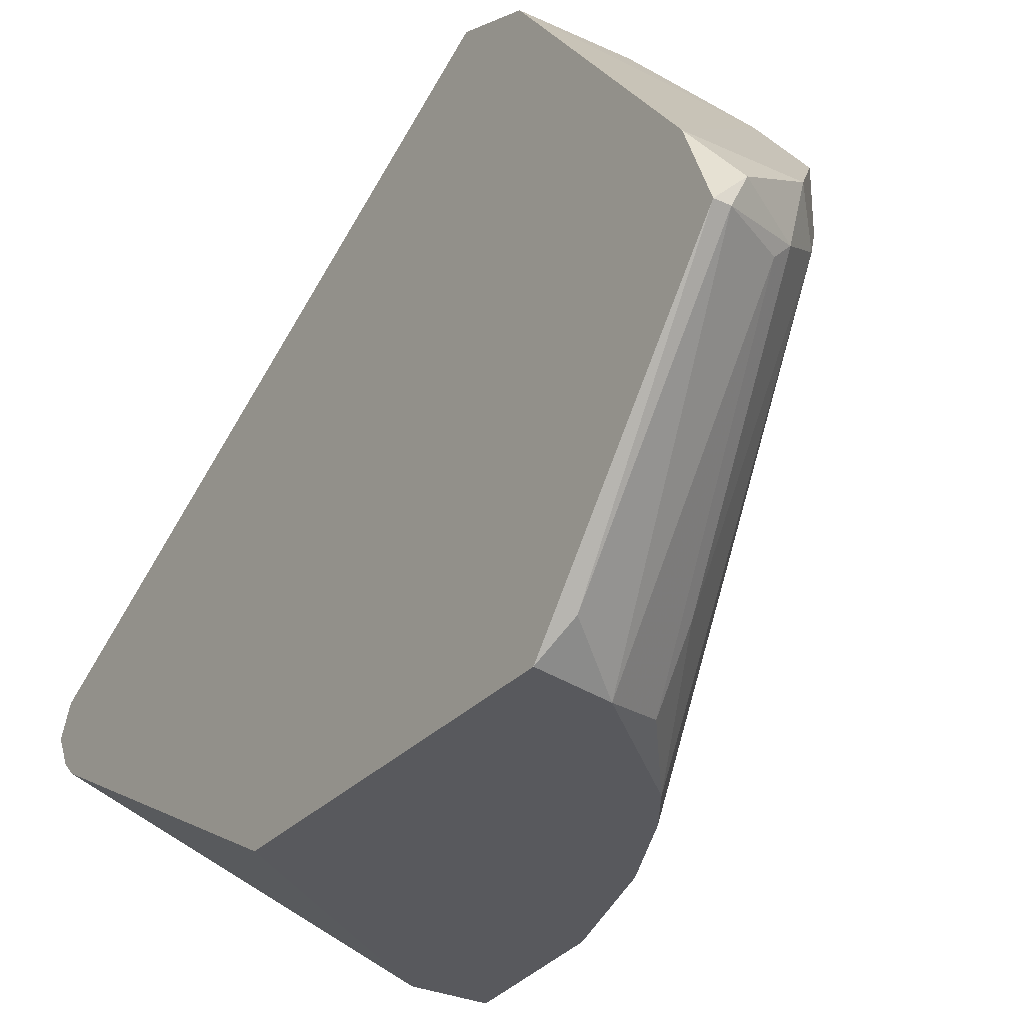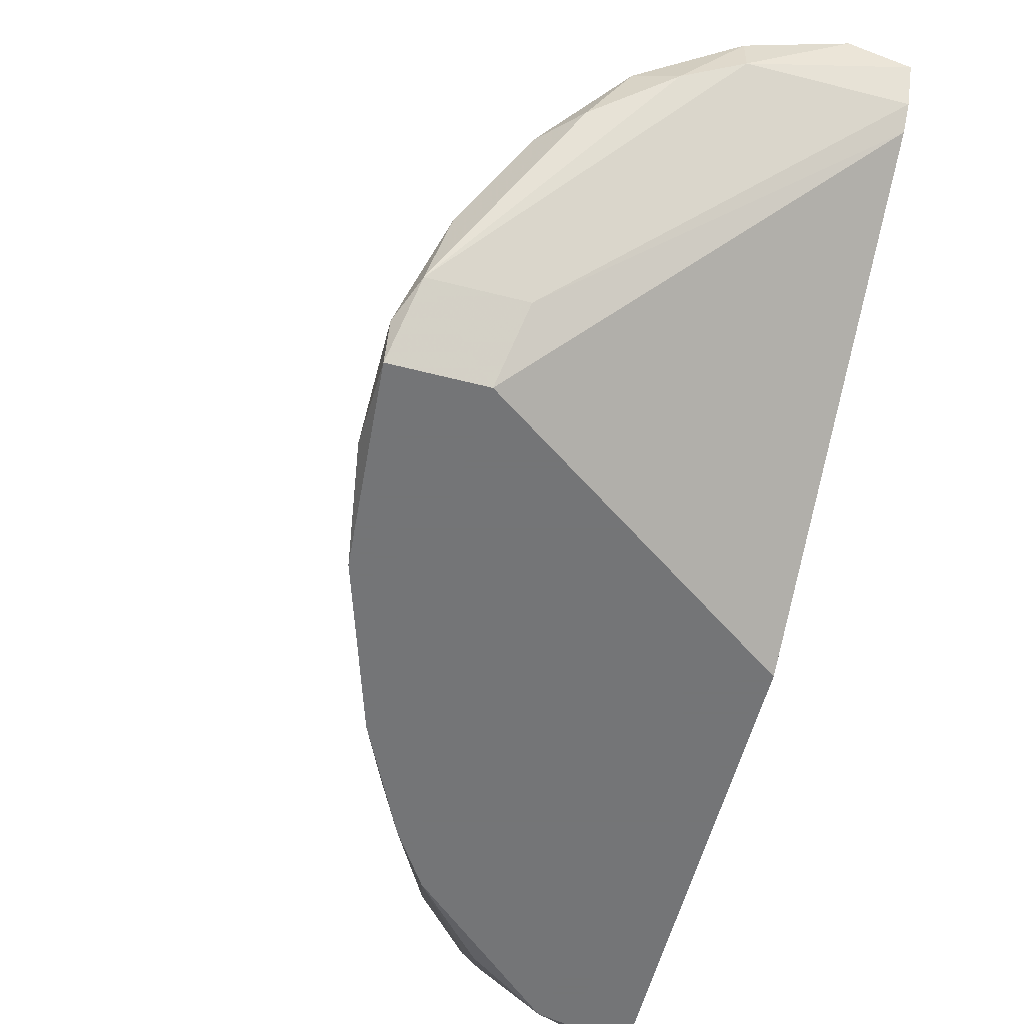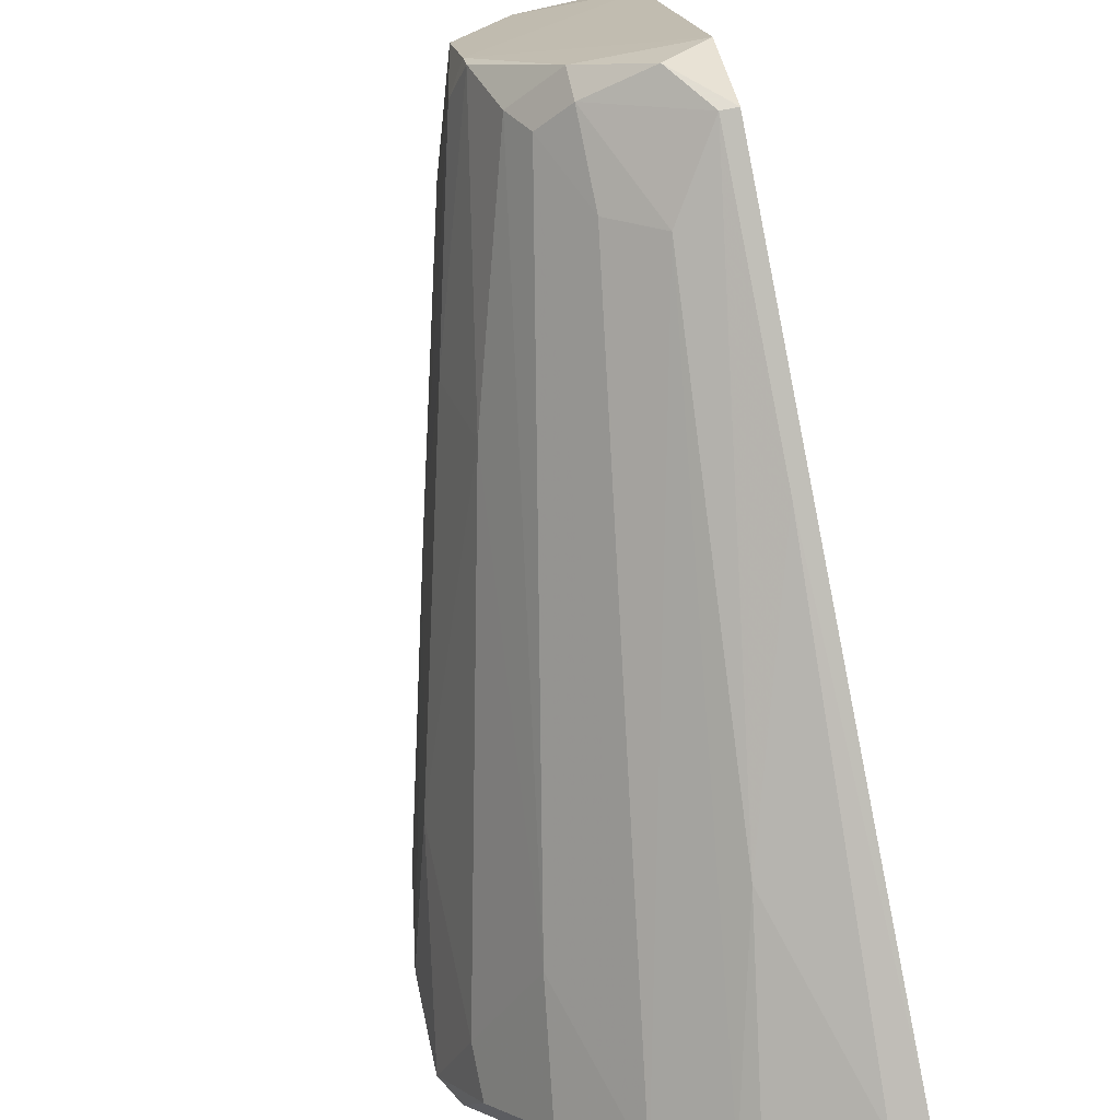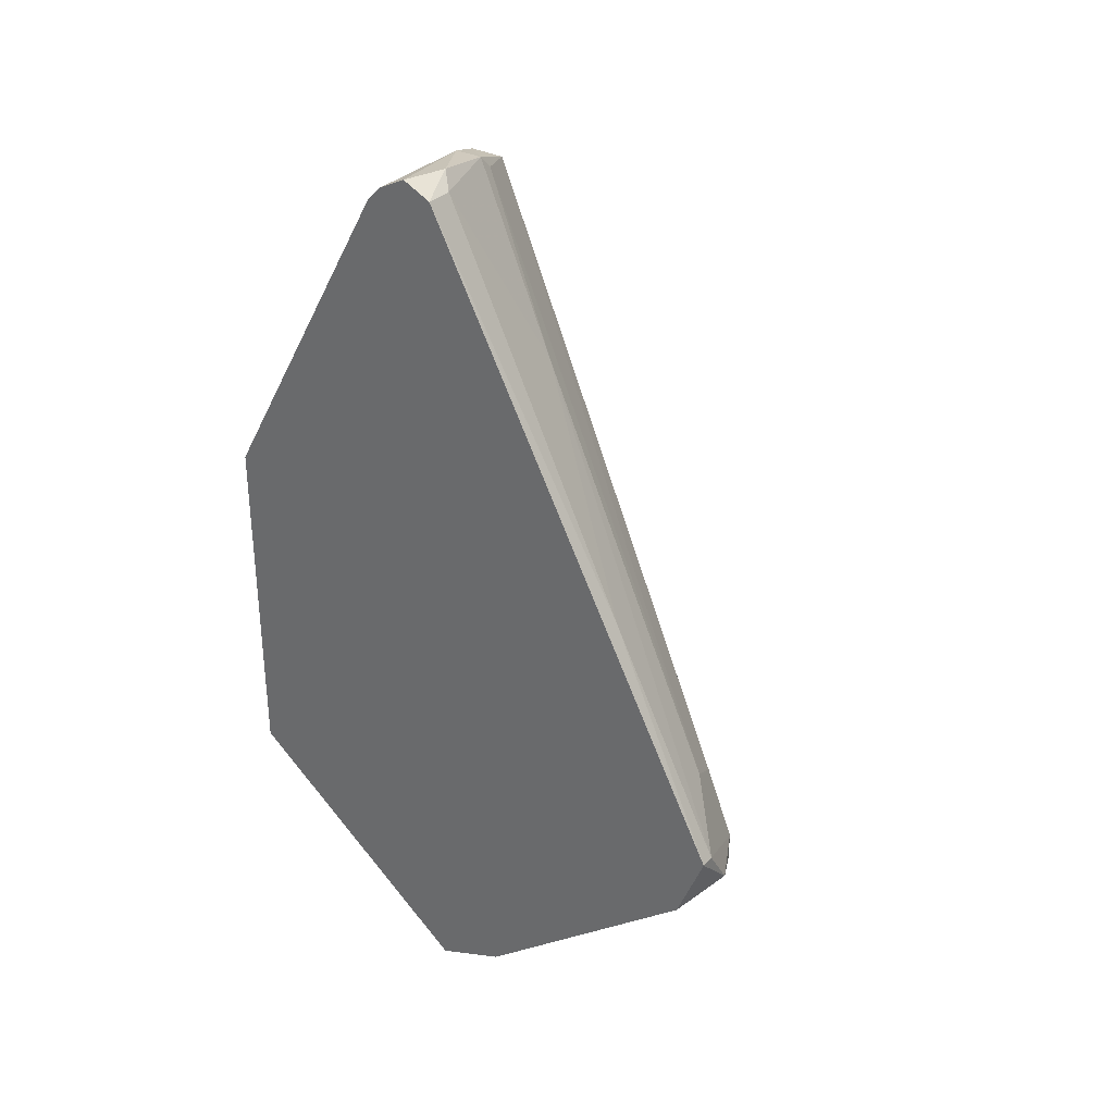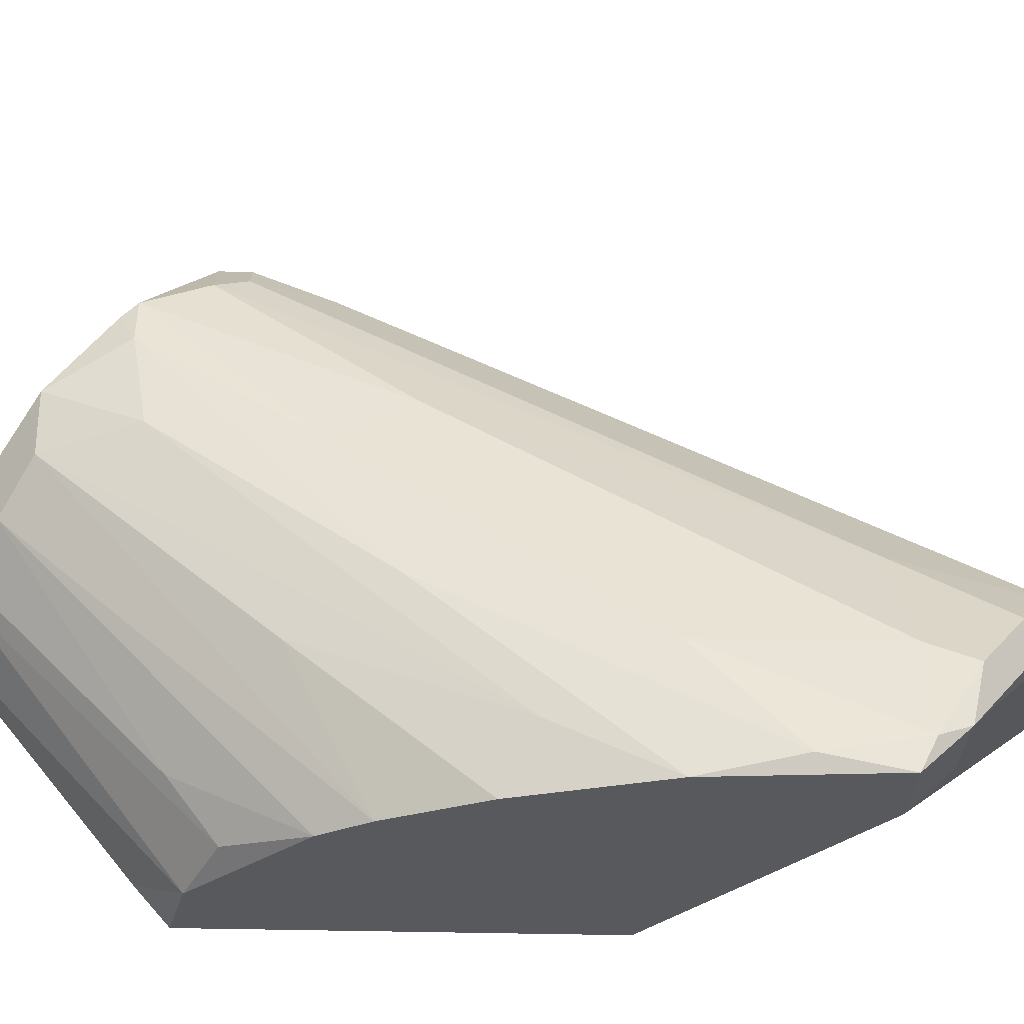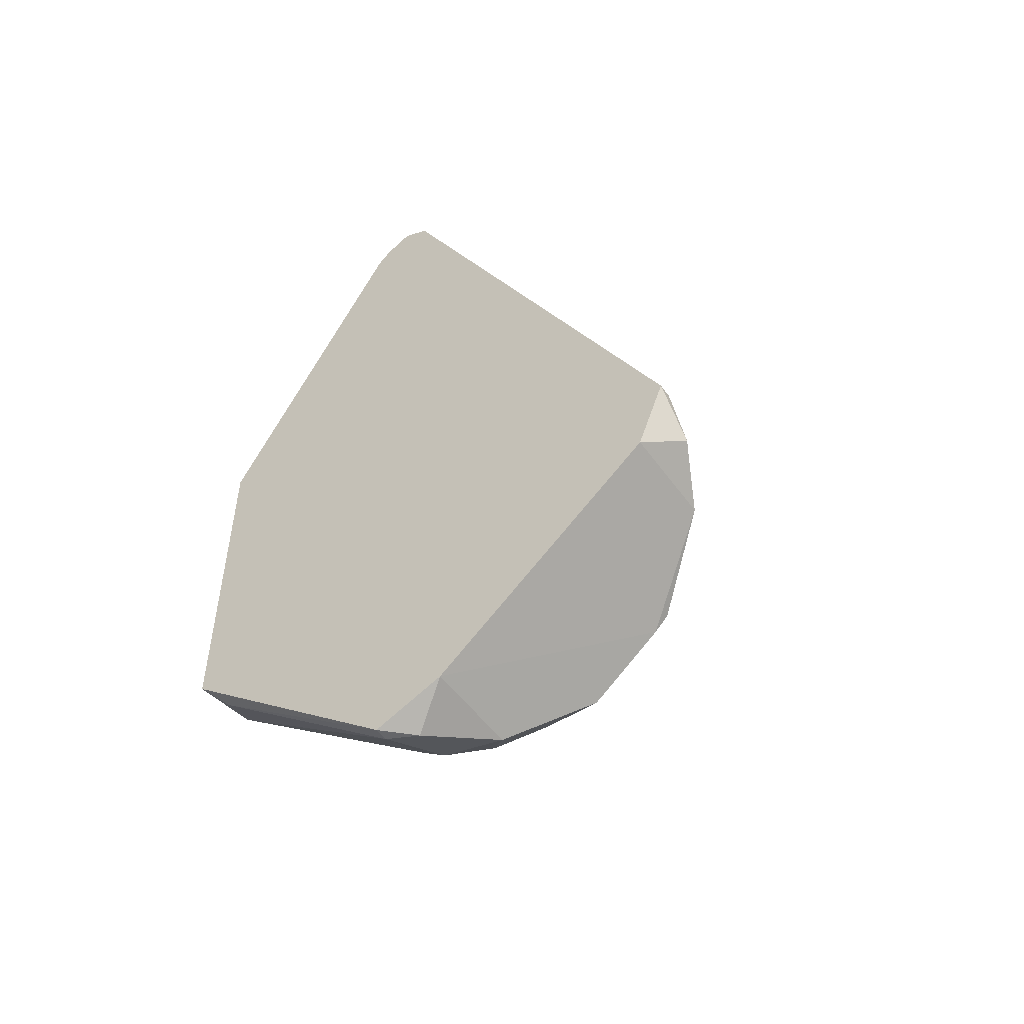
<metadata>
{"format":"obj","ext":"obj","renderer":"f3d","projection":"perspective","resolution":1024,"background":"white","views":[{"elev":-29.9,"azim":-34.0,"up":"+Z"},{"elev":-56.4,"azim":164.9,"up":"+Z"},{"elev":68.1,"azim":167.6,"up":"+Z"},{"elev":32.0,"azim":-54.8,"up":"+Y"},{"elev":-29.5,"azim":87.5,"up":"+Z"},{"elev":-51.8,"azim":-55.3,"up":"+Y"}]}
</metadata>
<code>
v 0.007936 0.02236 0.004553
v 0.007936 0.02236 0.003107
v 0.01587 0.000718 -0.004106
v 0.01659 0.01442 -0.001219
v 0.01659 0.01659 -0.001942
v 0.01659 0.00577 -0.001219
v 0.005773 -0.01226 -0.006992
v 0.005773 -0.02164 0.005273
v 0.006495 -0.02164 0.005996
v 0.006495 0.0137 0.009597
v 0.01082 -0.01515 0.01465
v 0.01515 -0.000718 -0.006992
v 0.008659 -0.01082 -0.006269
v 0.008659 -0.01082 0.01897
v 0.008659 0.02164 0.004553
v 0.008659 -0.02019 0.007434
v 0.008659 -0.01298 -0.003386
v 0.005052 -0.00577 0.01969
v 0.01298 0.02019 0.000944
v 0.01298 -0.005047 -0.006992
v 0.01298 -0.007212 0.008874
v 0.01298 -0.008653 0.000221
v 0.002889 0.002883 0.01609
v 0.002889 -0.02308 0.005273
v 0.002889 -0.01442 -0.005549
v 0.002889 -0.008653 0.02186
v 0.0101 -0.01515 0.01681
v 0.0101 0.02164 0.00239
v 0.0101 -0.01875 0.01248
v 0.0101 -0.01875 0.009597
v 0.0101 -0.01587 0.01609
v 0.009379 -0.01226 0.01825
v 0.002165 -0.01226 0.02042
v 0.002165 0.02308 0.004553
v 0.002165 -0.02164 0.008874
v 0.002165 0.005047 -0.006992
v 0.002165 0.02164 0.00239
v 0.002165 -0.02308 0.005273
v 0.002165 -0.01298 -0.006992
v 0.002165 -0.008653 0.02186
v 0.002165 0.02236 0.005996
v 0.002165 0.02236 0.003107
v 0.01731 0.01587 -0.004826
v 0.01731 0.00577 -0.006992
v 0.0137 0.01587 -0.004826
v 0.0137 0.0137 0.003833
v 0.007216 -0.01082 0.02042
v 0.007216 -0.01226 0.02042
v 0.007216 -0.02164 0.008874
v 0.007216 -0.007212 0.01897
v 0.01803 0.01009 -0.006269
v 0.01803 0.01442 -0.005549
v 0.01803 0.0137 -0.006992
v 0.01443 0.01875 0.000944
v 0.01443 -0.00432 0.00239
v 0.01443 0.0137 -0.006992
v 0.003609 -0.02308 0.006717
v 0.003609 0.02236 0.005996
v 0.004331 -0.01082 0.02186
v 0.004331 0.02308 0.005273
v 0.01154 -0.01442 0.01032
v 0.01154 0.02092 0.003107
v 0.01154 -0.007212 -0.006992
v 0.01226 -0.003606 0.01104
f 1 28 2
f 1 2 60
f 10 15 1
f 58 10 1
f 15 62 1
f 62 28 1
f 58 1 60
f 28 43 2
f 34 2 42
f 2 34 60
f 2 45 42
f 2 43 45
f 22 12 3
f 12 44 3
f 30 22 3
f 61 30 3
f 44 61 3
f 4 52 5
f 54 4 5
f 52 4 6
f 6 4 64
f 4 54 46
f 4 46 64
f 43 19 5
f 19 54 5
f 52 43 5
f 55 6 21
f 6 64 21
f 51 52 6
f 55 51 6
f 7 13 8
f 24 7 8
f 7 36 12
f 7 12 63
f 7 63 13
f 7 24 25
f 39 7 25
f 36 7 39
f 17 9 8
f 9 24 8
f 13 17 8
f 16 9 17
f 9 16 49
f 24 9 57
f 9 49 57
f 18 15 10
f 26 18 10
f 26 10 23
f 10 58 23
f 27 11 21
f 11 55 21
f 11 27 31
f 29 11 31
f 11 29 61
f 55 11 61
f 20 12 22
f 63 12 20
f 12 36 56
f 12 53 44
f 12 56 53
f 13 63 17
f 32 46 14
f 47 32 14
f 46 62 14
f 47 14 50
f 14 62 50
f 62 15 18
f 63 16 17
f 30 16 20
f 16 63 20
f 29 16 30
f 16 29 49
f 26 47 18
f 18 47 50
f 62 18 50
f 43 28 19
f 28 62 19
f 62 54 19
f 30 20 22
f 64 27 21
f 40 26 23
f 41 40 23
f 58 41 23
f 24 38 25
f 38 24 57
f 38 39 25
f 26 40 59
f 47 26 59
f 27 48 31
f 27 32 48
f 32 27 64
f 29 30 61
f 35 29 31
f 29 35 49
f 33 35 31
f 48 33 31
f 46 32 64
f 32 47 48
f 33 38 35
f 40 38 33
f 40 33 59
f 59 33 48
f 36 34 37
f 40 34 36
f 37 34 42
f 34 40 41
f 34 41 60
f 35 38 57
f 49 35 57
f 56 36 37
f 38 36 39
f 40 36 38
f 45 37 42
f 56 37 45
f 41 58 60
f 43 56 45
f 52 53 43
f 53 56 43
f 53 51 44
f 51 55 44
f 44 55 61
f 54 62 46
f 47 59 48
f 52 51 53

</code>
